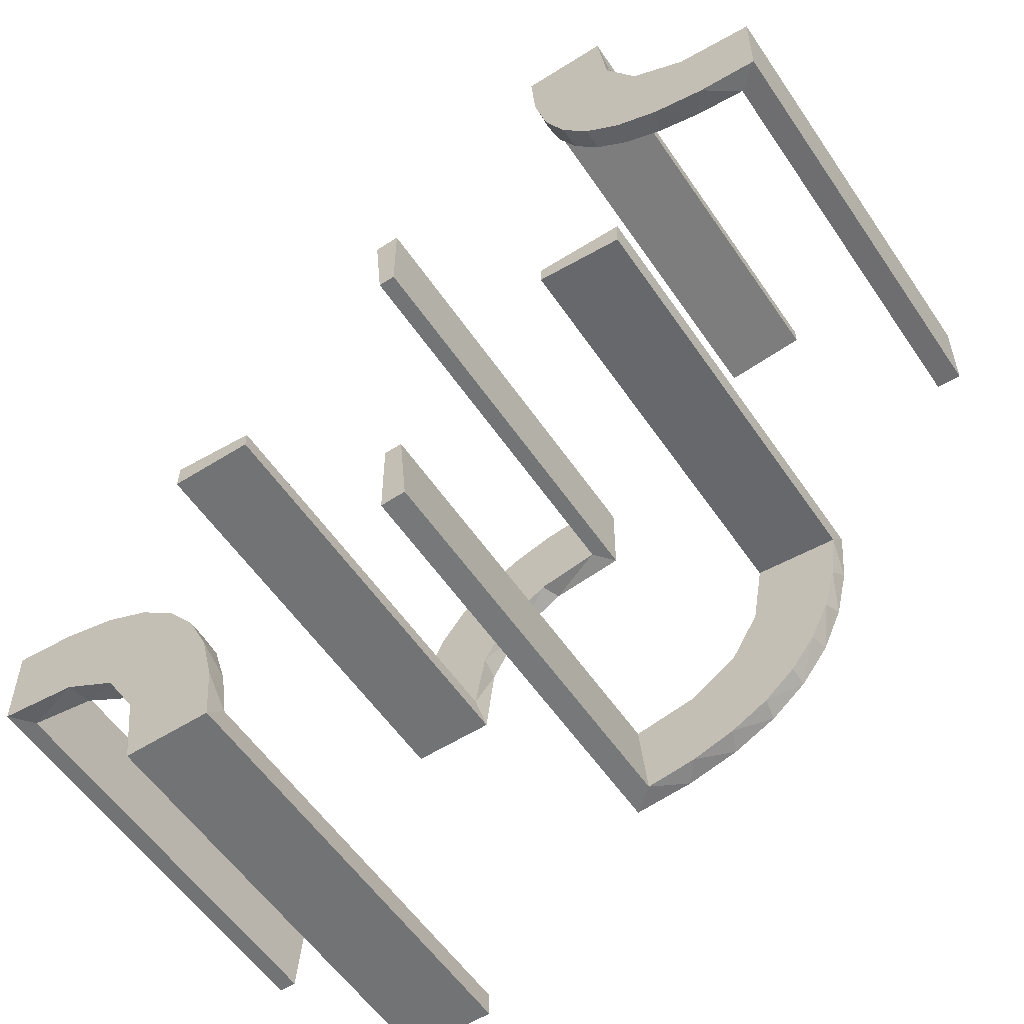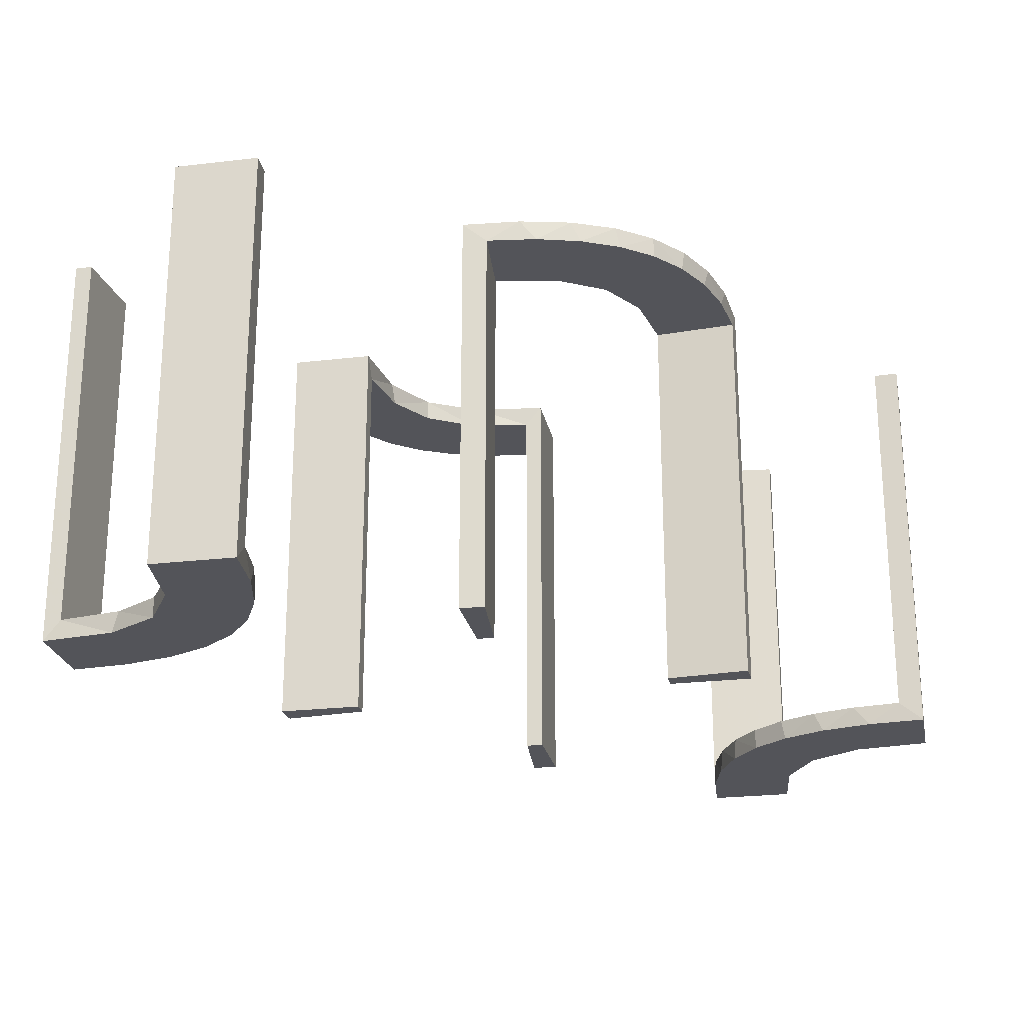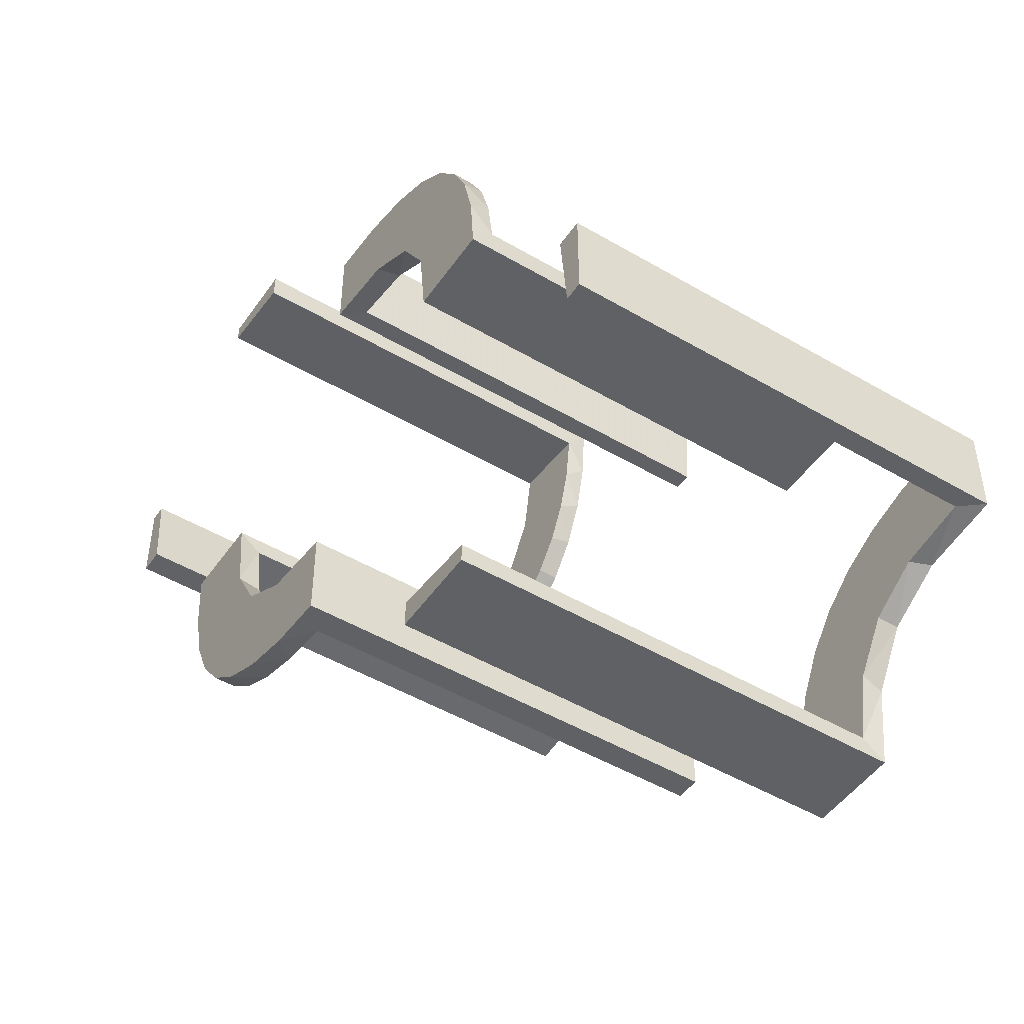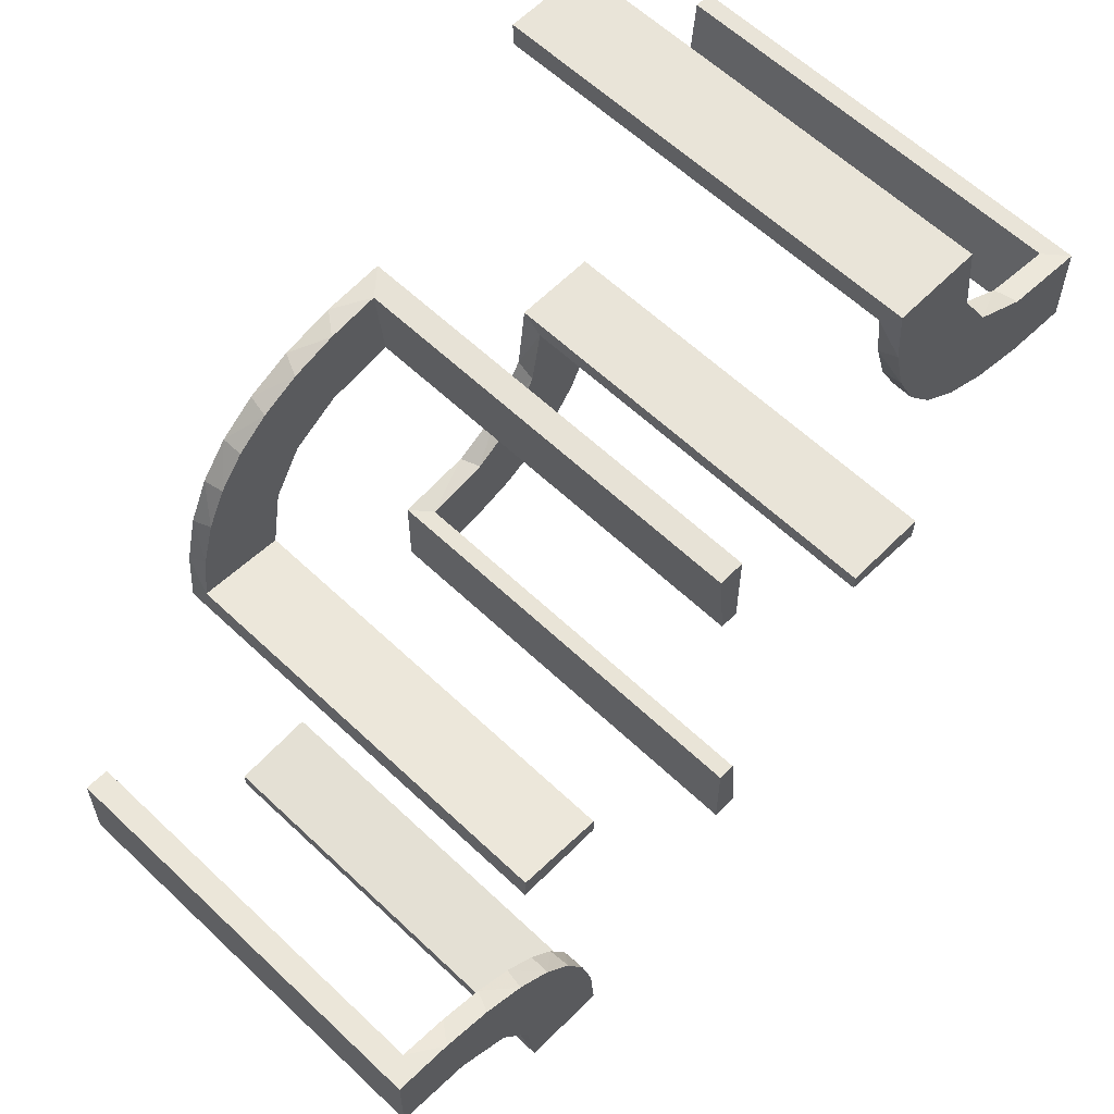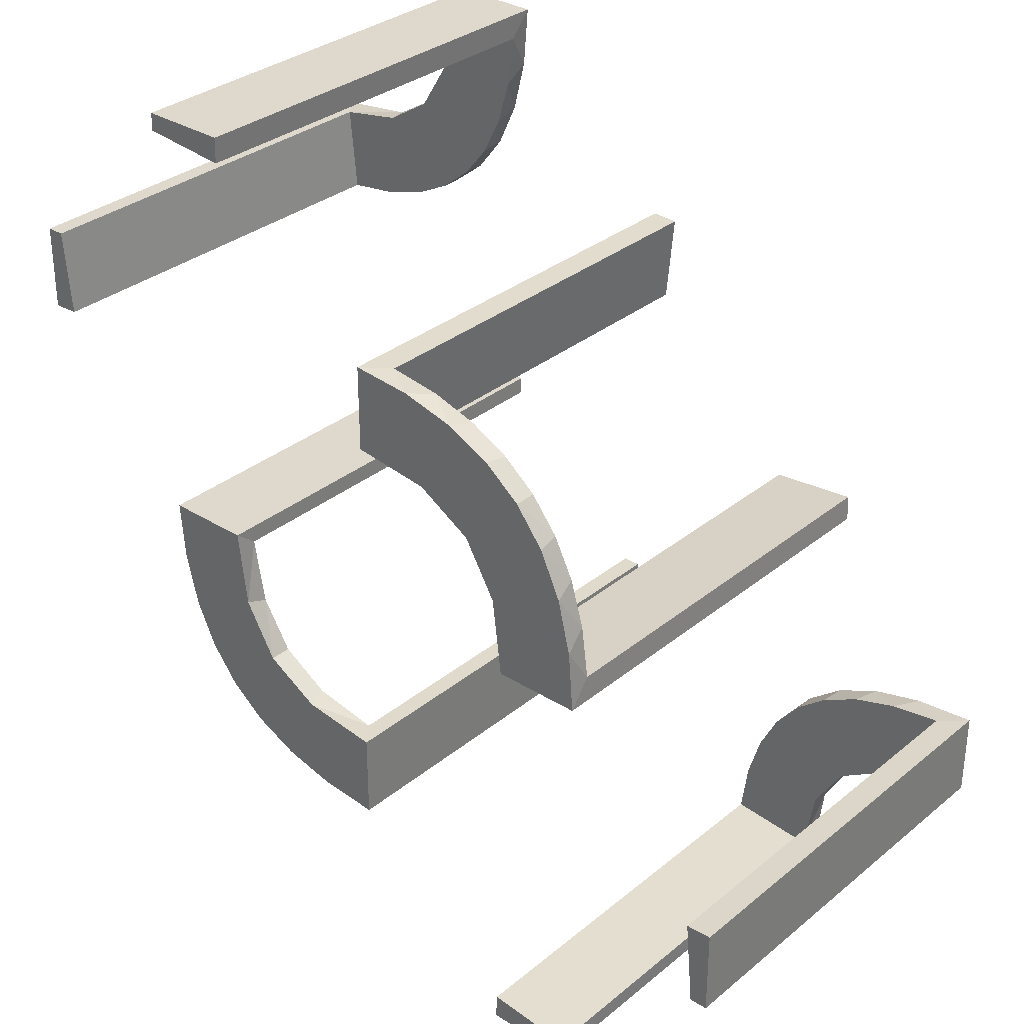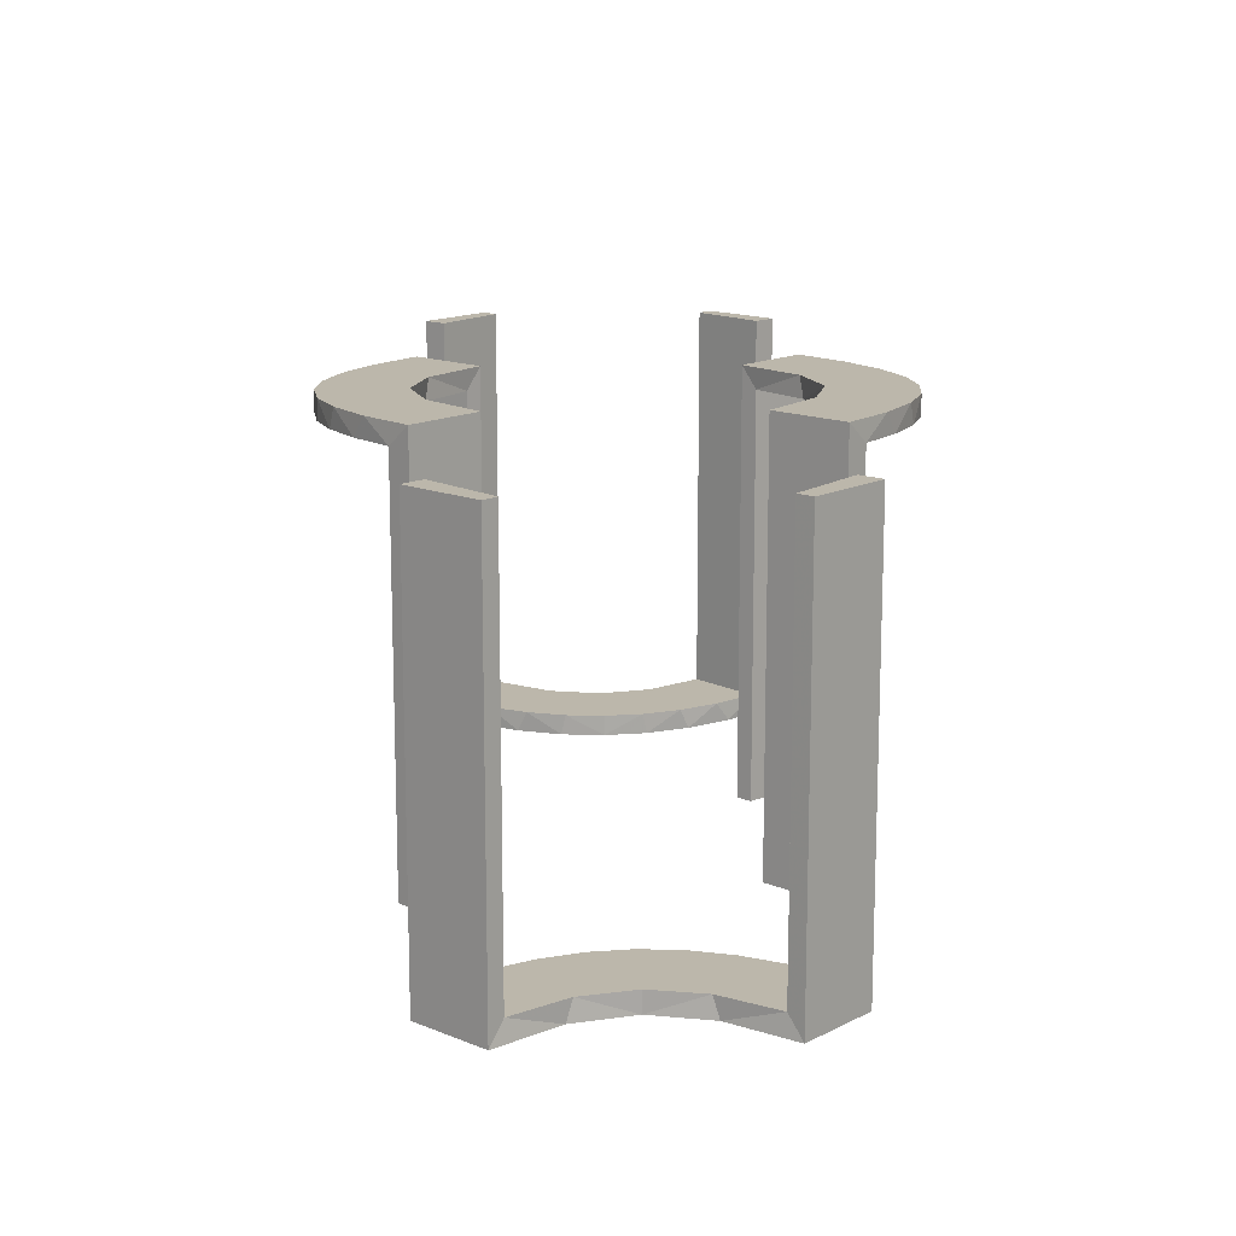
<metadata>
{"format":"obj","ext":"obj","renderer":"f3d","projection":"perspective","resolution":1024,"background":"white","views":[{"elev":-55.9,"azim":-146.4,"up":"+Y"},{"elev":-23.8,"azim":-78.8,"up":"+Z"},{"elev":-48.5,"azim":56.7,"up":"+Y"},{"elev":60.4,"azim":134.1,"up":"+Y"},{"elev":32.2,"azim":41.4,"up":"+Y"},{"elev":14.5,"azim":42.0,"up":"+Z"}]}
</metadata>
<code>
v -0.2013 0.4314 0
v 0.3065 -0.4117 0
v 0.4263 -0.2064 0
v -0.1909 -0.09599 0.475
v -0.1452 -0.2747 0.475
v 0.134 0.2789 0.5
v 0.1956 -0.5008 0
v 0.1956 -0.5008 0.25
v 0.1956 -0.5008 0.5
v -0.09324 -0.29 0.475
v -0.4752 0.3009 0.5
v -0.4752 0.3009 0.3417
v -0.4752 0.3009 0.1833
v -0.4752 0.3009 0.025
v 0.03392 0.298 0
v 0.03392 0.298 0.2375
v 0.03392 0.298 0.475
v -0.2572 -0.1847 0.475
v -0.09346 -0.1883 0.5
v 0.2798 0.1401 0.475
v -0.216 0.3711 0
v 0.2958 -0.4804 0.5
v 0.2958 -0.4804 0.3417
v 0.2958 -0.4804 0.1833
v 0.2958 -0.4804 0.025
v -0.2272 -0.2221 0.5
v -0.2272 -0.2221 0.475
v 0.2602 0.18 0.5
v -0.3031 -0.02878 0
v -0.3031 -0.02878 0.2375
v -0.3031 -0.02878 0.475
v -0.3548 0.2253 0.025
v -0.2044 0.0007887 0
v -0.2044 0.0007887 0.25
v -0.2044 0.0007887 0.5
v 0.3435 -0.3486 0
v 0.3435 -0.3486 0.025
v 0.1011 0.1857 0.475
v -0.2048 0.4119 0.025
v -0.1852 -0.255 0.5
v 0.3101 -0.2479 0.025
v 0.1899 0.2521 0.475
v -0.3148 0.245 0
v -0.2952 -0.0881 0.475
v -0.07372 -0.2936 0.5
v 0.1565 0.1514 0.5
v 0.1565 0.1514 0.475
v 0.4956 -0.3008 0
v 0.4956 -0.3008 0.25
v 0.4956 -0.3008 0.5
v 0.4956 -0.2008 0
v 0.4956 -0.2008 0.5
v -0.2956 0.5008 0
v -0.2956 0.5008 0.5
v -0.1969 0.4712 0.2625
v -0.1969 0.4712 0.5
v -0.1969 0.4712 0.025
v -0.2728 0.2779 0
v -0.2728 0.2779 0.025
v 0.2398 -0.32 0
v 0.2042 0.01962 0
v 0.2042 0.01962 0.475
v 0.2042 0.01962 0.3167
v 0.2042 0.01962 0.1583
v -0.284 -0.1289 0.5
v 0.2202 -0.3599 0.025
v -0.4065 0.3117 0
v -0.2428 0.3153 0.025
v 0.4661 -0.202 0.2625
v 0.4661 -0.202 0.5
v 0.4661 -0.202 0.025
v -0.02476 -0.1991 0
v -0.02476 -0.1991 0.475
v -0.02476 -0.1991 0.3167
v -0.02476 -0.1991 0.1583
v -0.4068 0.21 0.025
v 0.3044 -0.0007887 0
v 0.3044 -0.0007887 0.5
v 0.366 -0.2211 0
v -0.3091 0.404 0.025
v -0.3989 0.3143 0.025
v 0.004351 0.2992 0
v 0.004351 0.2992 0.25
v 0.004351 0.2992 0.5
v 0.004351 0.1992 0
v 0.004351 0.1992 0.5
v 0.1935 0.08832 0.5
v -0.2987 -0.06859 0.5
v 0.2987 0.06859 0.5
v -0.1935 -0.08832 0.5
v -0.004351 -0.1992 0
v -0.004351 -0.1992 0.5
v -0.004351 -0.2992 0
v -0.004351 -0.2992 0.25
v -0.004351 -0.2992 0.5
v 0.3989 -0.3143 0.025
v 0.3091 -0.404 0.025
v -0.366 0.2211 0
v -0.3044 0.0007887 0
v -0.3044 0.0007887 0.5
v 0.4068 -0.21 0.025
v 0.02476 0.1991 0
v 0.02476 0.1991 0.475
v 0.02476 0.1991 0.3167
v 0.02476 0.1991 0.1583
v -0.4661 0.202 0.2625
v -0.4661 0.202 0.5
v -0.4661 0.202 0.025
v 0.2428 -0.3153 0.025
v 0.4065 -0.3117 0
v -0.2202 0.3599 0.025
v 0.284 0.1289 0.5
v -0.2042 -0.01962 0
v -0.2042 -0.01962 0.475
v -0.2042 -0.01962 0.3167
v -0.2042 -0.01962 0.1583
v -0.2398 0.32 0
v 0.2728 -0.2779 0
v 0.2728 -0.2779 0.025
v 0.1969 -0.4712 0.2625
v 0.1969 -0.4712 0.5
v 0.1969 -0.4712 0.025
v 0.2956 -0.5008 0
v 0.2956 -0.5008 0.5
v -0.4956 0.2008 0
v -0.4956 0.2008 0.5
v -0.4956 0.3008 0
v -0.4956 0.3008 0.25
v -0.4956 0.3008 0.5
v -0.1565 -0.1514 0.5
v -0.1565 -0.1514 0.475
v 0.07372 0.2936 0.5
v 0.2952 0.0881 0.475
v 0.3148 -0.245 0
v -0.1899 -0.2521 0.475
v -0.3101 0.2479 0.025
v 0.1852 0.255 0.5
v 0.2048 -0.4119 0.025
v -0.1011 -0.1857 0.475
v -0.3435 0.3486 0
v -0.3435 0.3486 0.025
v 0.2044 -0.0007887 0
v 0.2044 -0.0007887 0.25
v 0.2044 -0.0007887 0.5
v 0.3548 -0.2253 0.025
v 0.3031 0.02878 0
v 0.3031 0.02878 0.2375
v 0.3031 0.02878 0.475
v -0.2602 -0.18 0.5
v 0.2272 0.2221 0.5
v 0.2272 0.2221 0.475
v -0.2958 0.4804 0.5
v -0.2958 0.4804 0.3417
v -0.2958 0.4804 0.1833
v -0.2958 0.4804 0.025
v 0.216 -0.3711 0
v -0.2798 -0.1401 0.475
v 0.09346 0.1883 0.5
v 0.2572 0.1847 0.475
v -0.03392 -0.298 0
v -0.03392 -0.298 0.2375
v -0.03392 -0.298 0.475
v 0.4752 -0.3009 0.5
v 0.4752 -0.3009 0.3417
v 0.4752 -0.3009 0.1833
v 0.4752 -0.3009 0.025
v 0.09324 0.29 0.475
v -0.1956 0.5008 0
v -0.1956 0.5008 0.25
v -0.1956 0.5008 0.5
v -0.134 -0.2789 0.5
v 0.1452 0.2747 0.475
v 0.1909 0.09599 0.475
v -0.4263 0.2064 0
v -0.3065 0.4117 0
v 0.2013 -0.4314 0
f 104 103 86
f 86 103 158
f 47 46 38
f 105 104 85
f 86 85 104
f 85 102 105
f 46 47 173
f 87 173 62
f 63 143 144
f 142 64 61
f 64 142 143
f 63 64 143
f 84 132 17
f 83 84 17
f 172 167 6
f 6 137 172
f 82 83 16
f 137 150 42
f 159 151 150
f 28 112 20
f 112 89 133
f 89 78 148
f 147 148 78
f 147 77 146
f 147 78 77
f 86 158 132
f 137 158 46
f 158 137 6
f 6 132 158
f 137 46 150
f 28 150 46
f 46 87 28
f 87 144 89
f 89 112 87
f 143 78 144
f 77 143 142
f 78 143 77
f 83 82 85
f 84 83 86
f 85 86 83
f 146 61 64
f 147 146 64
f 63 62 148
f 64 63 147
f 133 148 62
f 173 133 62
f 173 20 133
f 159 47 151
f 159 20 173
f 47 159 173
f 42 47 38
f 38 103 167
f 38 172 42
f 103 17 167
f 151 47 42
f 103 104 17
f 15 105 102
f 105 15 16
f 104 105 16
f 102 85 82
f 82 15 102
f 77 142 61
f 61 146 77
f 103 38 158
f 46 158 38
f 46 173 87
f 87 62 144
f 63 144 62
f 132 167 17
f 83 17 16
f 167 132 6
f 137 42 172
f 82 16 15
f 150 151 42
f 159 150 28
f 28 20 159
f 112 133 20
f 89 148 133
f 86 132 84
f 87 112 28
f 144 78 89
f 63 148 147
f 38 167 172
f 104 16 17
f 154 155 53
f 53 155 175
f 141 140 80
f 153 154 54
f 53 54 154
f 54 152 153
f 140 141 81
f 67 81 14
f 13 128 127
f 129 12 11
f 12 129 128
f 13 12 128
f 168 1 57
f 169 168 57
f 111 39 21
f 21 117 111
f 170 169 55
f 117 58 68
f 136 59 58
f 43 98 32
f 98 174 76
f 174 125 108
f 106 108 125
f 106 126 107
f 106 125 126
f 53 175 1
f 175 140 117
f 21 1 175
f 117 140 58
f 43 58 140
f 67 43 140
f 67 127 174
f 67 98 43
f 127 125 174
f 128 125 127
f 126 128 129
f 125 128 126
f 169 170 54
f 168 169 53
f 54 53 169
f 107 11 12
f 106 107 12
f 13 14 108
f 12 13 106
f 14 81 76
f 81 141 136
f 14 76 108
f 81 136 32
f 68 59 141
f 141 80 68
f 80 155 39
f 155 57 39
f 155 154 57
f 56 153 152
f 153 56 55
f 154 153 55
f 152 54 170
f 170 56 152
f 126 129 11
f 11 107 126
f 155 80 175
f 140 175 80
f 140 81 67
f 67 14 127
f 13 127 14
f 1 39 57
f 169 57 55
f 39 1 21
f 117 68 111
f 170 55 56
f 58 59 68
f 136 58 43
f 43 32 136
f 98 76 32
f 174 108 76
f 53 1 168
f 175 117 21
f 67 174 98
f 13 108 106
f 81 32 76
f 141 59 136
f 80 111 68
f 80 39 111
f 154 55 57
f 24 25 123
f 123 25 2
f 37 36 97
f 23 24 124
f 123 124 24
f 124 22 23
f 36 37 96
f 110 96 166
f 165 49 48
f 50 164 163
f 164 50 49
f 165 164 49
f 7 176 122
f 8 7 122
f 66 138 156
f 156 60 66
f 9 8 120
f 60 118 109
f 41 119 118
f 134 79 145
f 79 3 101
f 3 51 71
f 69 71 51
f 69 52 70
f 69 51 52
f 123 2 176
f 2 36 60
f 156 176 2
f 60 36 118
f 134 118 36
f 110 134 36
f 110 48 3
f 110 79 134
f 48 51 3
f 49 51 48
f 52 49 50
f 51 49 52
f 8 9 124
f 7 8 123
f 124 123 8
f 70 163 164
f 69 70 164
f 165 166 71
f 164 165 69
f 166 96 101
f 96 37 41
f 166 101 71
f 96 41 145
f 109 119 37
f 37 97 109
f 97 25 138
f 25 122 138
f 25 24 122
f 121 23 22
f 23 121 120
f 24 23 120
f 22 124 9
f 9 121 22
f 52 50 163
f 163 70 52
f 25 97 2
f 36 2 97
f 36 96 110
f 110 166 48
f 165 48 166
f 176 138 122
f 8 122 120
f 138 176 156
f 60 109 66
f 9 120 121
f 118 119 109
f 41 118 134
f 134 145 41
f 79 101 145
f 3 71 101
f 123 176 7
f 2 60 156
f 110 3 79
f 165 71 69
f 96 145 101
f 37 119 41
f 97 66 109
f 97 138 66
f 24 120 122
f 74 73 92
f 92 73 19
f 131 130 139
f 75 74 91
f 92 91 74
f 91 72 75
f 130 131 4
f 90 4 114
f 115 34 35
f 33 116 113
f 116 33 34
f 115 116 34
f 95 45 162
f 94 95 162
f 5 10 171
f 171 40 5
f 93 94 161
f 40 26 135
f 18 27 26
f 149 65 157
f 65 88 44
f 88 100 31
f 30 31 100
f 30 99 29
f 30 100 99
f 92 19 45
f 40 19 130
f 19 40 171
f 171 45 19
f 40 130 26
f 149 26 130
f 130 90 149
f 90 35 88
f 88 65 90
f 34 100 35
f 99 34 33
f 100 34 99
f 94 93 91
f 95 94 92
f 91 92 94
f 29 113 116
f 30 29 116
f 115 114 31
f 116 115 30
f 44 31 114
f 4 44 114
f 4 157 44
f 18 131 27
f 18 157 4
f 131 18 4
f 135 131 139
f 139 73 10
f 139 5 135
f 73 162 10
f 27 131 135
f 73 74 162
f 160 75 72
f 75 160 161
f 74 75 161
f 72 91 93
f 93 160 72
f 99 33 113
f 113 29 99
f 73 139 19
f 130 19 139
f 130 4 90
f 90 114 35
f 115 35 114
f 45 10 162
f 94 162 161
f 10 45 171
f 40 135 5
f 93 161 160
f 26 27 135
f 18 26 149
f 149 157 18
f 65 44 157
f 88 31 44
f 92 45 95
f 90 65 149
f 35 100 88
f 115 31 30
f 139 10 5
f 74 161 162

</code>
